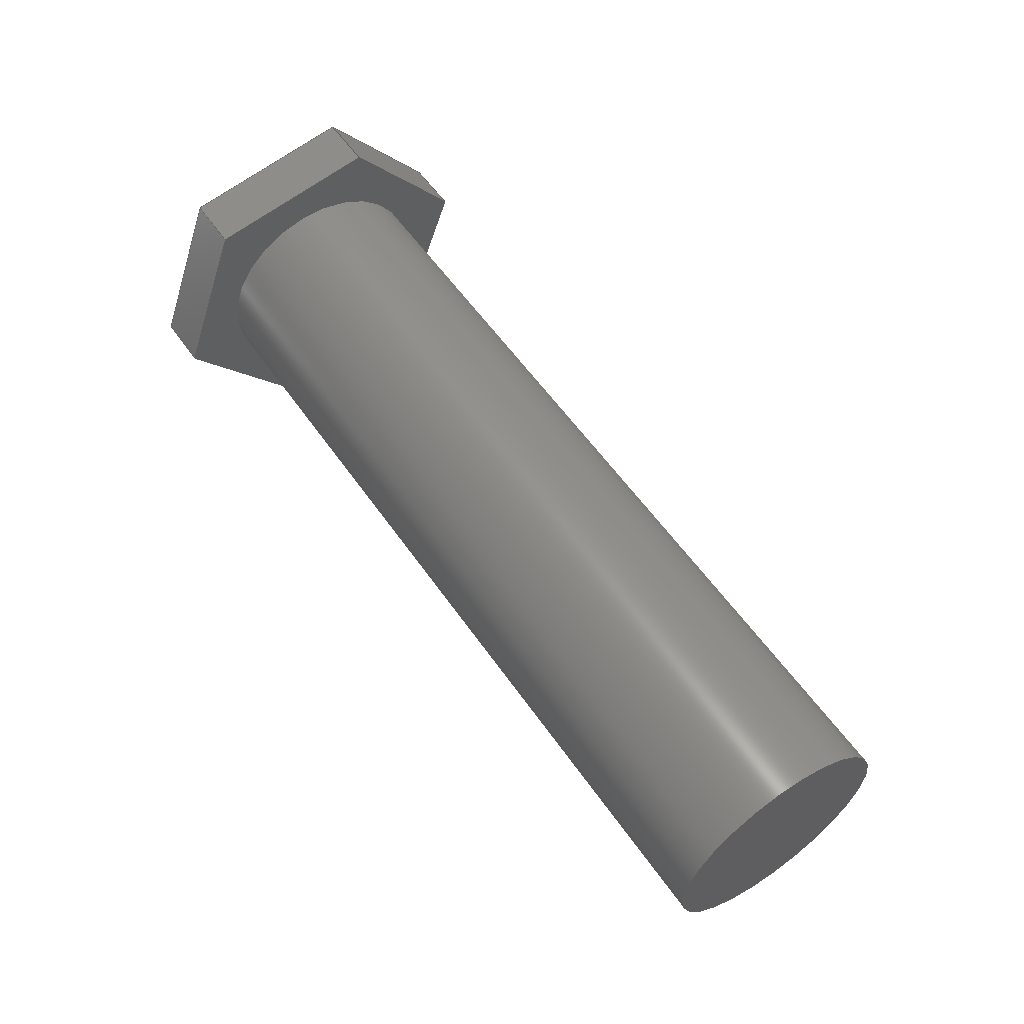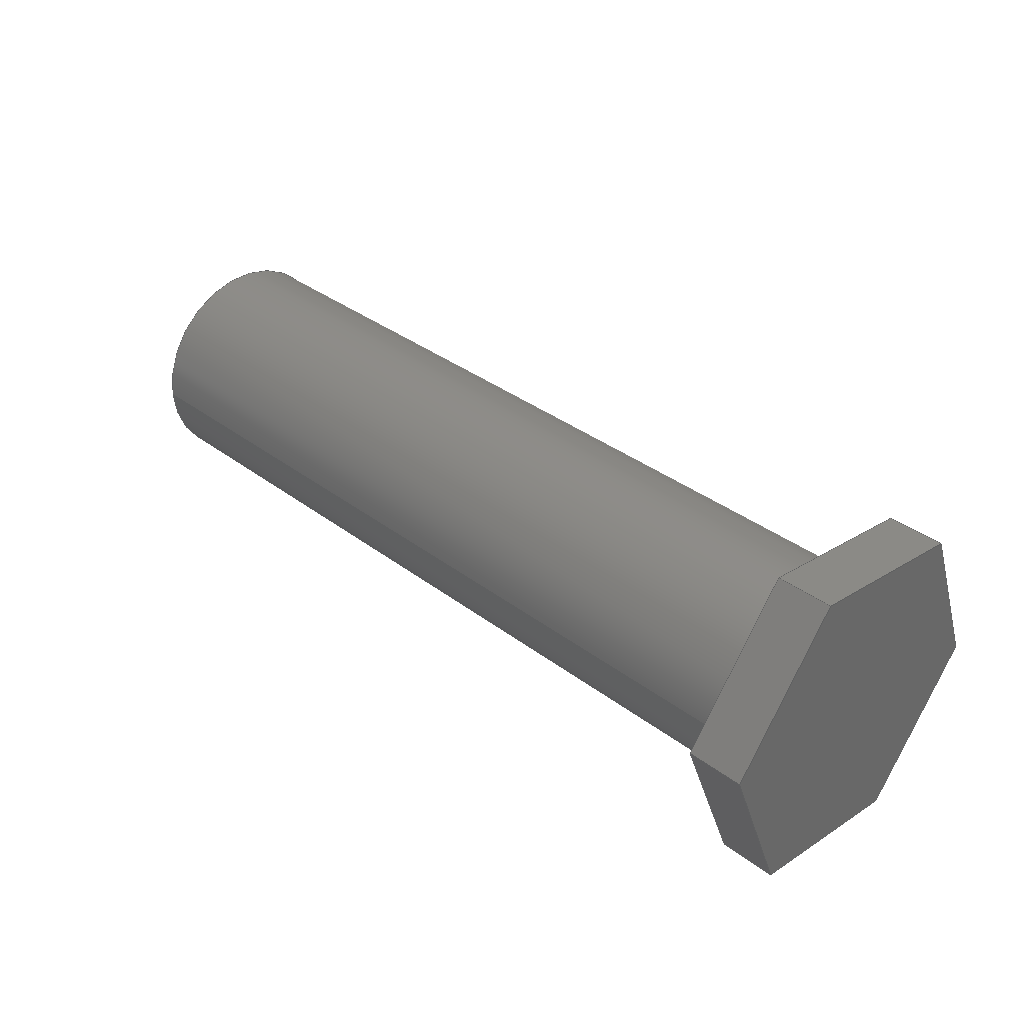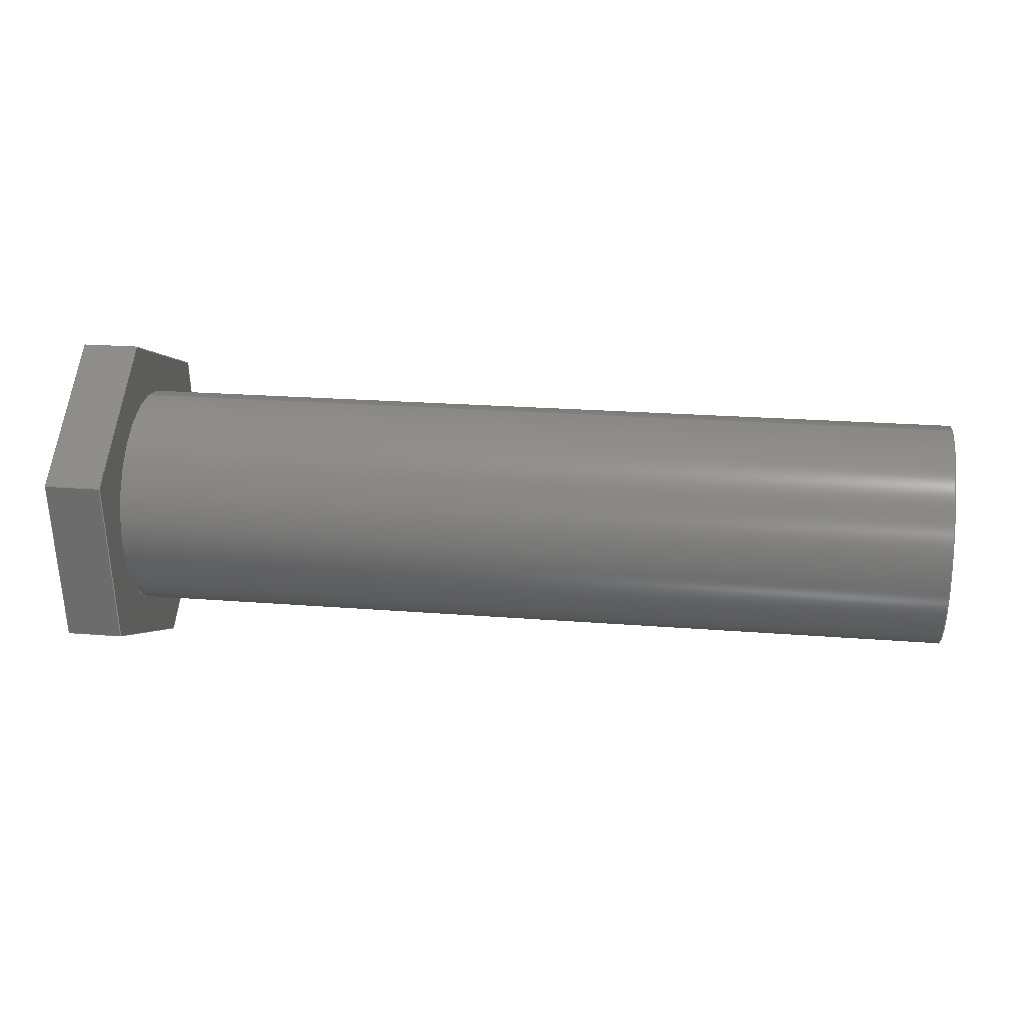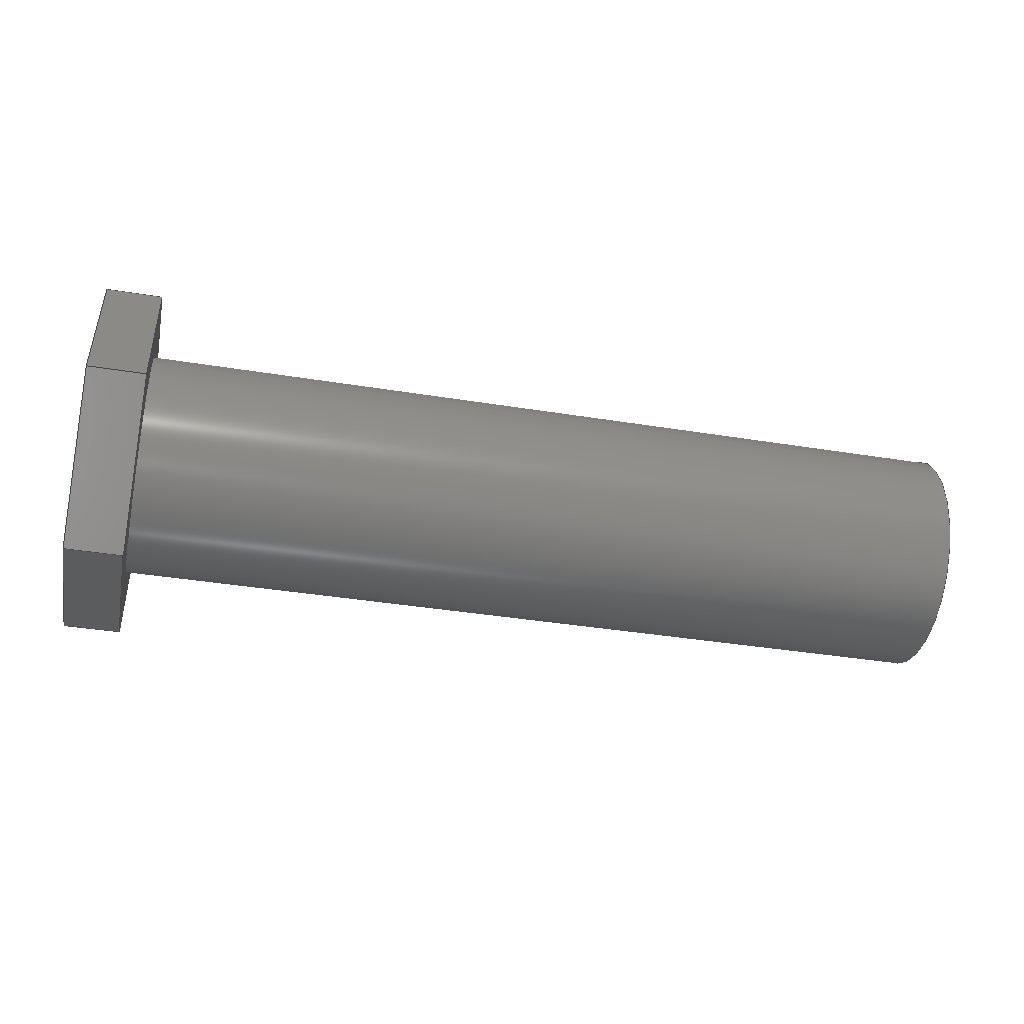
<metadata>
{"format":"step","ext":"step","renderer":"f3d","projection":"perspective","resolution":1024,"background":"white","views":[{"elev":57.1,"azim":-124.4,"up":"+Y"},{"elev":35.9,"azim":44.7,"up":"+Y"},{"elev":21.2,"azim":-171.8,"up":"+Z"},{"elev":-37.3,"azim":168.1,"up":"+Y"}]}
</metadata>
<code>
ISO-10303-21;
DATA;
#1=MECHANICAL_DESIGN_GEOMETRIC_PRESENTATION_REPRESENTATION('',(#4),#285);
#2=SHAPE_REPRESENTATION_RELATIONSHIP('SRR','None',#292,#3);
#3=ADVANCED_BREP_SHAPE_REPRESENTATION('',(#5),#284);
#4=STYLED_ITEM('',(#302),#5);
#5=MANIFOLD_SOLID_BREP('Body1',#165);
#6=CYLINDRICAL_SURFACE('',#188,0.4);
#7=FACE_BOUND('',#21,.T.);
#8=CIRCLE('',#180,0.4);
#9=CIRCLE('',#189,0.4);
#10=FACE_OUTER_BOUND('',#20,.T.);
#11=FACE_OUTER_BOUND('',#22,.T.);
#12=FACE_OUTER_BOUND('',#23,.T.);
#13=FACE_OUTER_BOUND('',#24,.T.);
#14=FACE_OUTER_BOUND('',#25,.T.);
#15=FACE_OUTER_BOUND('',#26,.T.);
#16=FACE_OUTER_BOUND('',#27,.T.);
#17=FACE_OUTER_BOUND('',#28,.T.);
#18=FACE_OUTER_BOUND('',#29,.T.);
#19=FACE_OUTER_BOUND('',#30,.T.);
#20=EDGE_LOOP('',(#104,#105,#106,#107,#108,#109));
#21=EDGE_LOOP('',(#110));
#22=EDGE_LOOP('',(#111,#112,#113,#114));
#23=EDGE_LOOP('',(#115,#116,#117,#118));
#24=EDGE_LOOP('',(#119,#120,#121,#122));
#25=EDGE_LOOP('',(#123,#124,#125,#126));
#26=EDGE_LOOP('',(#127,#128,#129,#130));
#27=EDGE_LOOP('',(#131,#132,#133,#134));
#28=EDGE_LOOP('',(#135,#136,#137,#138,#139,#140));
#29=EDGE_LOOP('',(#141,#142,#143,#144));
#30=EDGE_LOOP('',(#145));
#31=LINE('',#240,#50);
#32=LINE('',#242,#51);
#33=LINE('',#244,#52);
#34=LINE('',#246,#53);
#35=LINE('',#248,#54);
#36=LINE('',#249,#55);
#37=LINE('',#254,#56);
#38=LINE('',#256,#57);
#39=LINE('',#257,#58);
#40=LINE('',#260,#59);
#41=LINE('',#261,#60);
#42=LINE('',#264,#61);
#43=LINE('',#265,#62);
#44=LINE('',#268,#63);
#45=LINE('',#269,#64);
#46=LINE('',#272,#65);
#47=LINE('',#273,#66);
#48=LINE('',#275,#67);
#49=LINE('',#279,#68);
#50=VECTOR('',#195,1);
#51=VECTOR('',#196,1);
#52=VECTOR('',#197,1);
#53=VECTOR('',#198,1);
#54=VECTOR('',#199,1);
#55=VECTOR('',#200,1);
#56=VECTOR('',#205,1);
#57=VECTOR('',#206,1);
#58=VECTOR('',#207,1);
#59=VECTOR('',#210,1);
#60=VECTOR('',#211,1);
#61=VECTOR('',#214,1);
#62=VECTOR('',#215,1);
#63=VECTOR('',#218,1);
#64=VECTOR('',#219,1);
#65=VECTOR('',#222,1);
#66=VECTOR('',#223,1);
#67=VECTOR('',#226,1);
#68=VECTOR('',#231,0.4);
#69=VERTEX_POINT('',#238);
#70=VERTEX_POINT('',#239);
#71=VERTEX_POINT('',#241);
#72=VERTEX_POINT('',#243);
#73=VERTEX_POINT('',#245);
#74=VERTEX_POINT('',#247);
#75=VERTEX_POINT('',#250);
#76=VERTEX_POINT('',#253);
#77=VERTEX_POINT('',#255);
#78=VERTEX_POINT('',#259);
#79=VERTEX_POINT('',#263);
#80=VERTEX_POINT('',#267);
#81=VERTEX_POINT('',#271);
#82=VERTEX_POINT('',#278);
#83=EDGE_CURVE('',#69,#70,#31,.T.);
#84=EDGE_CURVE('',#71,#69,#32,.T.);
#85=EDGE_CURVE('',#72,#71,#33,.T.);
#86=EDGE_CURVE('',#73,#72,#34,.T.);
#87=EDGE_CURVE('',#74,#73,#35,.T.);
#88=EDGE_CURVE('',#70,#74,#36,.T.);
#89=EDGE_CURVE('',#75,#75,#8,.T.);
#90=EDGE_CURVE('',#69,#76,#37,.T.);
#91=EDGE_CURVE('',#77,#76,#38,.T.);
#92=EDGE_CURVE('',#71,#77,#39,.T.);
#93=EDGE_CURVE('',#78,#77,#40,.T.);
#94=EDGE_CURVE('',#72,#78,#41,.T.);
#95=EDGE_CURVE('',#79,#78,#42,.T.);
#96=EDGE_CURVE('',#73,#79,#43,.T.);
#97=EDGE_CURVE('',#80,#79,#44,.T.);
#98=EDGE_CURVE('',#74,#80,#45,.T.);
#99=EDGE_CURVE('',#81,#80,#46,.T.);
#100=EDGE_CURVE('',#70,#81,#47,.T.);
#101=EDGE_CURVE('',#76,#81,#48,.T.);
#102=EDGE_CURVE('',#75,#82,#49,.T.);
#103=EDGE_CURVE('',#82,#82,#9,.T.);
#104=ORIENTED_EDGE('',*,*,#83,.F.);
#105=ORIENTED_EDGE('',*,*,#84,.F.);
#106=ORIENTED_EDGE('',*,*,#85,.F.);
#107=ORIENTED_EDGE('',*,*,#86,.F.);
#108=ORIENTED_EDGE('',*,*,#87,.F.);
#109=ORIENTED_EDGE('',*,*,#88,.F.);
#110=ORIENTED_EDGE('',*,*,#89,.T.);
#111=ORIENTED_EDGE('',*,*,#84,.T.);
#112=ORIENTED_EDGE('',*,*,#90,.T.);
#113=ORIENTED_EDGE('',*,*,#91,.F.);
#114=ORIENTED_EDGE('',*,*,#92,.F.);
#115=ORIENTED_EDGE('',*,*,#85,.T.);
#116=ORIENTED_EDGE('',*,*,#92,.T.);
#117=ORIENTED_EDGE('',*,*,#93,.F.);
#118=ORIENTED_EDGE('',*,*,#94,.F.);
#119=ORIENTED_EDGE('',*,*,#86,.T.);
#120=ORIENTED_EDGE('',*,*,#94,.T.);
#121=ORIENTED_EDGE('',*,*,#95,.F.);
#122=ORIENTED_EDGE('',*,*,#96,.F.);
#123=ORIENTED_EDGE('',*,*,#87,.T.);
#124=ORIENTED_EDGE('',*,*,#96,.T.);
#125=ORIENTED_EDGE('',*,*,#97,.F.);
#126=ORIENTED_EDGE('',*,*,#98,.F.);
#127=ORIENTED_EDGE('',*,*,#88,.T.);
#128=ORIENTED_EDGE('',*,*,#98,.T.);
#129=ORIENTED_EDGE('',*,*,#99,.F.);
#130=ORIENTED_EDGE('',*,*,#100,.F.);
#131=ORIENTED_EDGE('',*,*,#83,.T.);
#132=ORIENTED_EDGE('',*,*,#100,.T.);
#133=ORIENTED_EDGE('',*,*,#101,.F.);
#134=ORIENTED_EDGE('',*,*,#90,.F.);
#135=ORIENTED_EDGE('',*,*,#101,.T.);
#136=ORIENTED_EDGE('',*,*,#99,.T.);
#137=ORIENTED_EDGE('',*,*,#97,.T.);
#138=ORIENTED_EDGE('',*,*,#95,.T.);
#139=ORIENTED_EDGE('',*,*,#93,.T.);
#140=ORIENTED_EDGE('',*,*,#91,.T.);
#141=ORIENTED_EDGE('',*,*,#89,.F.);
#142=ORIENTED_EDGE('',*,*,#102,.T.);
#143=ORIENTED_EDGE('',*,*,#103,.T.);
#144=ORIENTED_EDGE('',*,*,#102,.F.);
#145=ORIENTED_EDGE('',*,*,#103,.F.);
#146=PLANE('',#179);
#147=PLANE('',#181);
#148=PLANE('',#182);
#149=PLANE('',#183);
#150=PLANE('',#184);
#151=PLANE('',#185);
#152=PLANE('',#186);
#153=PLANE('',#187);
#154=PLANE('',#190);
#155=ADVANCED_FACE('',(#10,#7),#146,.F.);
#156=ADVANCED_FACE('',(#11),#147,.T.);
#157=ADVANCED_FACE('',(#12),#148,.T.);
#158=ADVANCED_FACE('',(#13),#149,.T.);
#159=ADVANCED_FACE('',(#14),#150,.T.);
#160=ADVANCED_FACE('',(#15),#151,.T.);
#161=ADVANCED_FACE('',(#16),#152,.T.);
#162=ADVANCED_FACE('',(#17),#153,.T.);
#163=ADVANCED_FACE('',(#18),#6,.T.);
#164=ADVANCED_FACE('',(#19),#154,.F.);
#165=CLOSED_SHELL('',(#155,#156,#157,#158,#159,#160,#161,#162,#163,#164));
#166=DERIVED_UNIT_ELEMENT(#168,1);
#167=DERIVED_UNIT_ELEMENT(#287,3);
#168=(
MASS_UNIT()
NAMED_UNIT(*)
SI_UNIT(.KILO.,.GRAM.)
);
#169=DERIVED_UNIT((#166,#167));
#170=MEASURE_REPRESENTATION_ITEM('density measure',
POSITIVE_RATIO_MEASURE(7850),#169);
#171=PROPERTY_DEFINITION_REPRESENTATION(#176,#173);
#172=PROPERTY_DEFINITION_REPRESENTATION(#177,#174);
#173=REPRESENTATION('material name',(#175),#284);
#174=REPRESENTATION('density',(#170),#284);
#175=DESCRIPTIVE_REPRESENTATION_ITEM('Steel','Steel');
#176=PROPERTY_DEFINITION('material property','material name',#294);
#177=PROPERTY_DEFINITION('material property','density of part',#294);
#178=AXIS2_PLACEMENT_3D('placement',#236,#191,#192);
#179=AXIS2_PLACEMENT_3D('',#237,#193,#194);
#180=AXIS2_PLACEMENT_3D('',#251,#201,#202);
#181=AXIS2_PLACEMENT_3D('',#252,#203,#204);
#182=AXIS2_PLACEMENT_3D('',#258,#208,#209);
#183=AXIS2_PLACEMENT_3D('',#262,#212,#213);
#184=AXIS2_PLACEMENT_3D('',#266,#216,#217);
#185=AXIS2_PLACEMENT_3D('',#270,#220,#221);
#186=AXIS2_PLACEMENT_3D('',#274,#224,#225);
#187=AXIS2_PLACEMENT_3D('',#276,#227,#228);
#188=AXIS2_PLACEMENT_3D('',#277,#229,#230);
#189=AXIS2_PLACEMENT_3D('',#280,#232,#233);
#190=AXIS2_PLACEMENT_3D('',#281,#234,#235);
#191=DIRECTION('axis',(0,0,1));
#192=DIRECTION('refdir',(1,0,0));
#193=DIRECTION('center_axis',(1,0,0));
#194=DIRECTION('ref_axis',(0,0,-1));
#195=DIRECTION('',(0,0.9285,0.3714));
#196=DIRECTION('',(0,0.7859,-0.6184));
#197=DIRECTION('',(0,-0.1426,-0.9898));
#198=DIRECTION('',(0,-0.9285,-0.3714));
#199=DIRECTION('',(0,-0.7859,0.6184));
#200=DIRECTION('',(0,0.1426,0.9898));
#201=DIRECTION('center_axis',(1,0,0));
#202=DIRECTION('ref_axis',(0,0,-1));
#203=DIRECTION('center_axis',(0,-0.6184,-0.7859));
#204=DIRECTION('ref_axis',(0,0.7859,-0.6184));
#205=DIRECTION('',(1,0,0));
#206=DIRECTION('',(0,0.7859,-0.6184));
#207=DIRECTION('',(1,0,0));
#208=DIRECTION('center_axis',(0,-0.9898,0.1426));
#209=DIRECTION('ref_axis',(0,-0.1426,-0.9898));
#210=DIRECTION('',(0,-0.1426,-0.9898));
#211=DIRECTION('',(1,0,0));
#212=DIRECTION('center_axis',(0,-0.3714,0.9285));
#213=DIRECTION('ref_axis',(0,-0.9285,-0.3714));
#214=DIRECTION('',(0,-0.9285,-0.3714));
#215=DIRECTION('',(1,0,0));
#216=DIRECTION('center_axis',(0,0.6184,0.7859));
#217=DIRECTION('ref_axis',(0,-0.7859,0.6184));
#218=DIRECTION('',(0,-0.7859,0.6184));
#219=DIRECTION('',(1,0,0));
#220=DIRECTION('center_axis',(0,0.9898,-0.1426));
#221=DIRECTION('ref_axis',(0,0.1426,0.9898));
#222=DIRECTION('',(0,0.1426,0.9898));
#223=DIRECTION('',(1,0,0));
#224=DIRECTION('center_axis',(0,0.3714,-0.9285));
#225=DIRECTION('ref_axis',(0,0.9285,0.3714));
#226=DIRECTION('',(0,0.9285,0.3714));
#227=DIRECTION('center_axis',(1,0,0));
#228=DIRECTION('ref_axis',(0,0,-1));
#229=DIRECTION('center_axis',(1,0,0));
#230=DIRECTION('ref_axis',(0,0,-1));
#231=DIRECTION('',(-1,0,0));
#232=DIRECTION('center_axis',(1,0,0));
#233=DIRECTION('ref_axis',(0,0,-1));
#234=DIRECTION('center_axis',(1,0,0));
#235=DIRECTION('ref_axis',(0,0,-1));
#236=CARTESIAN_POINT('',(0,0,0));
#237=CARTESIAN_POINT('Origin',(3,50,45));
#238=CARTESIAN_POINT('',(3,49.91,44.38));
#239=CARTESIAN_POINT('',(3,50.49,44.62));
#240=CARTESIAN_POINT('',(3,49.91,44.38));
#241=CARTESIAN_POINT('',(3,49.42,44.77));
#242=CARTESIAN_POINT('',(3,49.42,44.77));
#243=CARTESIAN_POINT('',(3,49.51,45.38));
#244=CARTESIAN_POINT('',(3,49.51,45.38));
#245=CARTESIAN_POINT('',(3,50.09,45.62));
#246=CARTESIAN_POINT('',(3,50.09,45.62));
#247=CARTESIAN_POINT('',(3,50.58,45.23));
#248=CARTESIAN_POINT('',(3,50.58,45.23));
#249=CARTESIAN_POINT('',(3,50.49,44.62));
#250=CARTESIAN_POINT('',(3,50,45.4));
#251=CARTESIAN_POINT('Origin',(3,50,45));
#252=CARTESIAN_POINT('Origin',(3,49.42,44.77));
#253=CARTESIAN_POINT('',(3.2,49.91,44.38));
#254=CARTESIAN_POINT('',(3,49.91,44.38));
#255=CARTESIAN_POINT('',(3.2,49.42,44.77));
#256=CARTESIAN_POINT('',(3.2,49.42,44.77));
#257=CARTESIAN_POINT('',(3,49.42,44.77));
#258=CARTESIAN_POINT('Origin',(3,49.51,45.38));
#259=CARTESIAN_POINT('',(3.2,49.51,45.38));
#260=CARTESIAN_POINT('',(3.2,49.51,45.38));
#261=CARTESIAN_POINT('',(3,49.51,45.38));
#262=CARTESIAN_POINT('Origin',(3,50.09,45.62));
#263=CARTESIAN_POINT('',(3.2,50.09,45.62));
#264=CARTESIAN_POINT('',(3.2,50.09,45.62));
#265=CARTESIAN_POINT('',(3,50.09,45.62));
#266=CARTESIAN_POINT('Origin',(3,50.58,45.23));
#267=CARTESIAN_POINT('',(3.2,50.58,45.23));
#268=CARTESIAN_POINT('',(3.2,50.58,45.23));
#269=CARTESIAN_POINT('',(3,50.58,45.23));
#270=CARTESIAN_POINT('Origin',(3,50.49,44.62));
#271=CARTESIAN_POINT('',(3.2,50.49,44.62));
#272=CARTESIAN_POINT('',(3.2,50.49,44.62));
#273=CARTESIAN_POINT('',(3,50.49,44.62));
#274=CARTESIAN_POINT('Origin',(3,49.91,44.38));
#275=CARTESIAN_POINT('',(3.2,49.91,44.38));
#276=CARTESIAN_POINT('Origin',(3.2,50,45));
#277=CARTESIAN_POINT('Origin',(0,50,45));
#278=CARTESIAN_POINT('',(0,50,45.4));
#279=CARTESIAN_POINT('',(0,50,45.4));
#280=CARTESIAN_POINT('Origin',(0,50,45));
#281=CARTESIAN_POINT('Origin',(0,50,45));
#282=UNCERTAINTY_MEASURE_WITH_UNIT(LENGTH_MEASURE(0.001),#286,
'DISTANCE_ACCURACY_VALUE',
'Maximum model space distance between geometric entities at asserted c
onnectivities');
#283=UNCERTAINTY_MEASURE_WITH_UNIT(LENGTH_MEASURE(0.001),#286,
'DISTANCE_ACCURACY_VALUE',
'Maximum model space distance between geometric entities at asserted c
onnectivities');
#284=(
GEOMETRIC_REPRESENTATION_CONTEXT(3)
GLOBAL_UNCERTAINTY_ASSIGNED_CONTEXT((#282))
GLOBAL_UNIT_ASSIGNED_CONTEXT((#286,#288,#289))
REPRESENTATION_CONTEXT('','3D')
);
#285=(
GEOMETRIC_REPRESENTATION_CONTEXT(3)
GLOBAL_UNCERTAINTY_ASSIGNED_CONTEXT((#283))
GLOBAL_UNIT_ASSIGNED_CONTEXT((#286,#288,#289))
REPRESENTATION_CONTEXT('','3D')
);
#286=(
LENGTH_UNIT()
NAMED_UNIT(*)
SI_UNIT(.CENTI.,.METRE.)
);
#287=(
LENGTH_UNIT()
NAMED_UNIT(*)
SI_UNIT($,.METRE.)
);
#288=(
NAMED_UNIT(*)
PLANE_ANGLE_UNIT()
SI_UNIT($,.RADIAN.)
);
#289=(
NAMED_UNIT(*)
SI_UNIT($,.STERADIAN.)
SOLID_ANGLE_UNIT()
);
#290=SHAPE_DEFINITION_REPRESENTATION(#291,#292);
#291=PRODUCT_DEFINITION_SHAPE('',$,#294);
#292=SHAPE_REPRESENTATION('',(#178),#284);
#293=PRODUCT_DEFINITION_CONTEXT('part definition',#298,'design');
#294=PRODUCT_DEFINITION('FusionComponent','FusionComponent',#295,#293);
#295=PRODUCT_DEFINITION_FORMATION('',$,#300);
#296=PRODUCT_RELATED_PRODUCT_CATEGORY('FusionComponent',
'FusionComponent',(#300));
#297=APPLICATION_PROTOCOL_DEFINITION('international standard',
'automotive_design',2009,#298);
#298=APPLICATION_CONTEXT(
'Core Data for Automotive Mechanical Design Process');
#299=PRODUCT_CONTEXT('part definition',#298,'mechanical');
#300=PRODUCT('FusionComponent','FusionComponent',$,(#299));
#301=PRESENTATION_STYLE_ASSIGNMENT((#303));
#302=PRESENTATION_STYLE_ASSIGNMENT((#304));
#303=SURFACE_STYLE_USAGE(.BOTH.,#305);
#304=SURFACE_STYLE_USAGE(.BOTH.,#306);
#305=SURFACE_SIDE_STYLE('',(#307));
#306=SURFACE_SIDE_STYLE('',(#308));
#307=SURFACE_STYLE_FILL_AREA(#309);
#308=SURFACE_STYLE_FILL_AREA(#310);
#309=FILL_AREA_STYLE('Steel - Satin',(#311));
#310=FILL_AREA_STYLE('Chrome',(#312));
#311=FILL_AREA_STYLE_COLOUR('Steel - Satin',#313);
#312=FILL_AREA_STYLE_COLOUR('Chrome',#314);
#313=COLOUR_RGB('Steel - Satin',0.6275,0.6275,0.6275);
#314=COLOUR_RGB('Chrome',0.7686,0.7725,0.7686);
ENDSEC;
END-ISO-10303-21;

</code>
